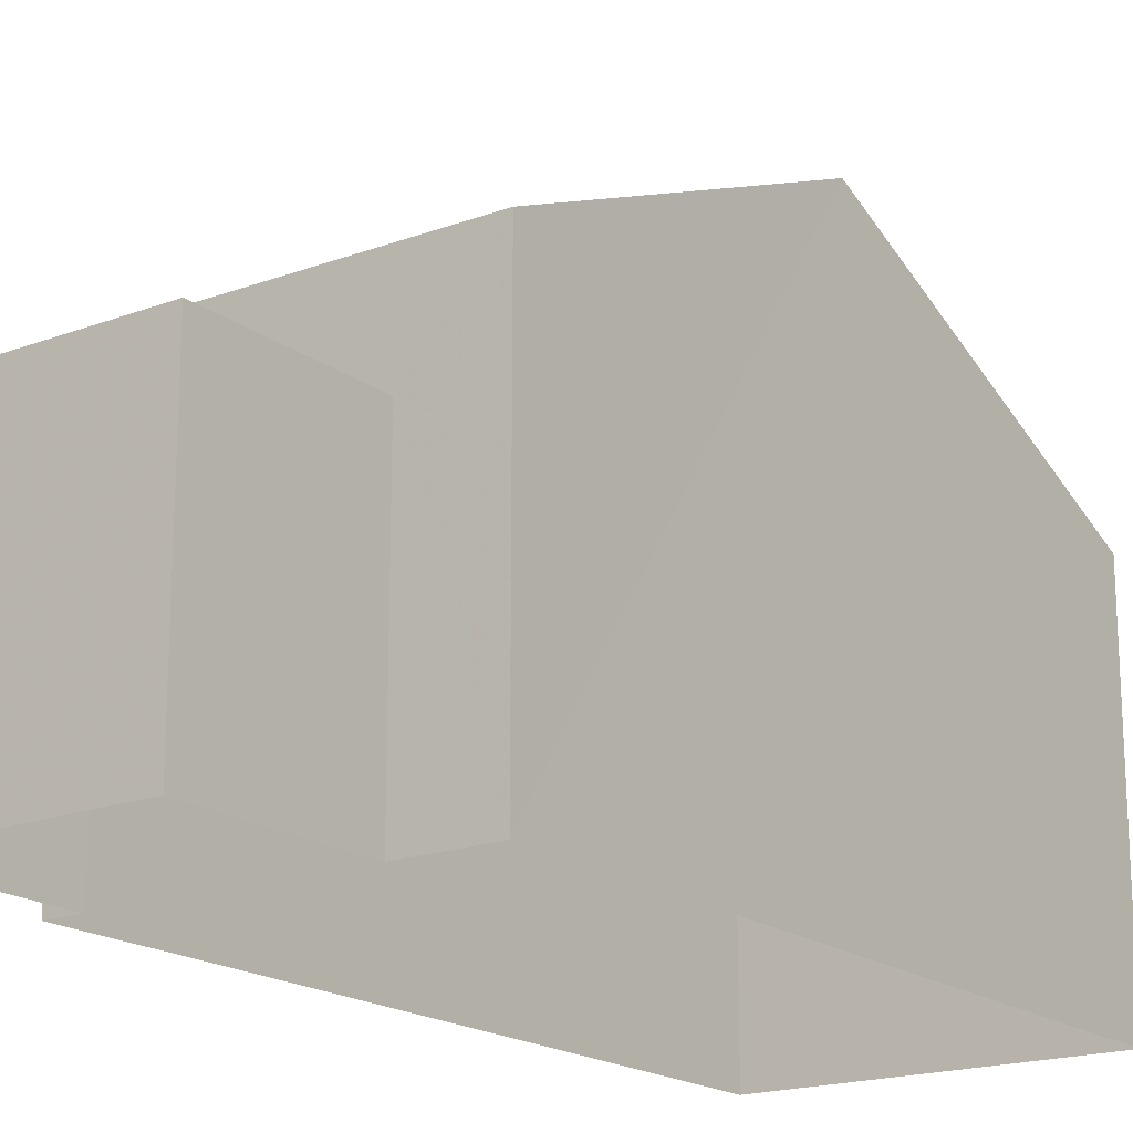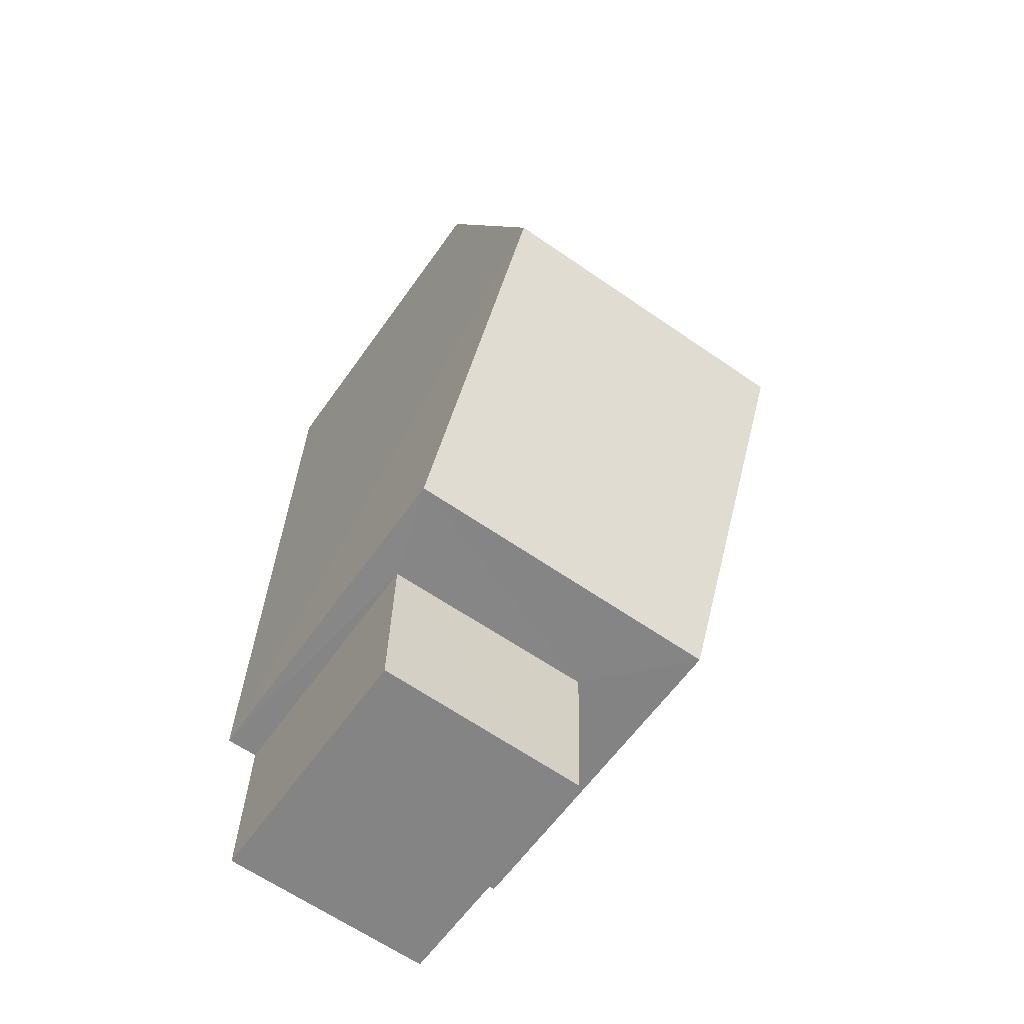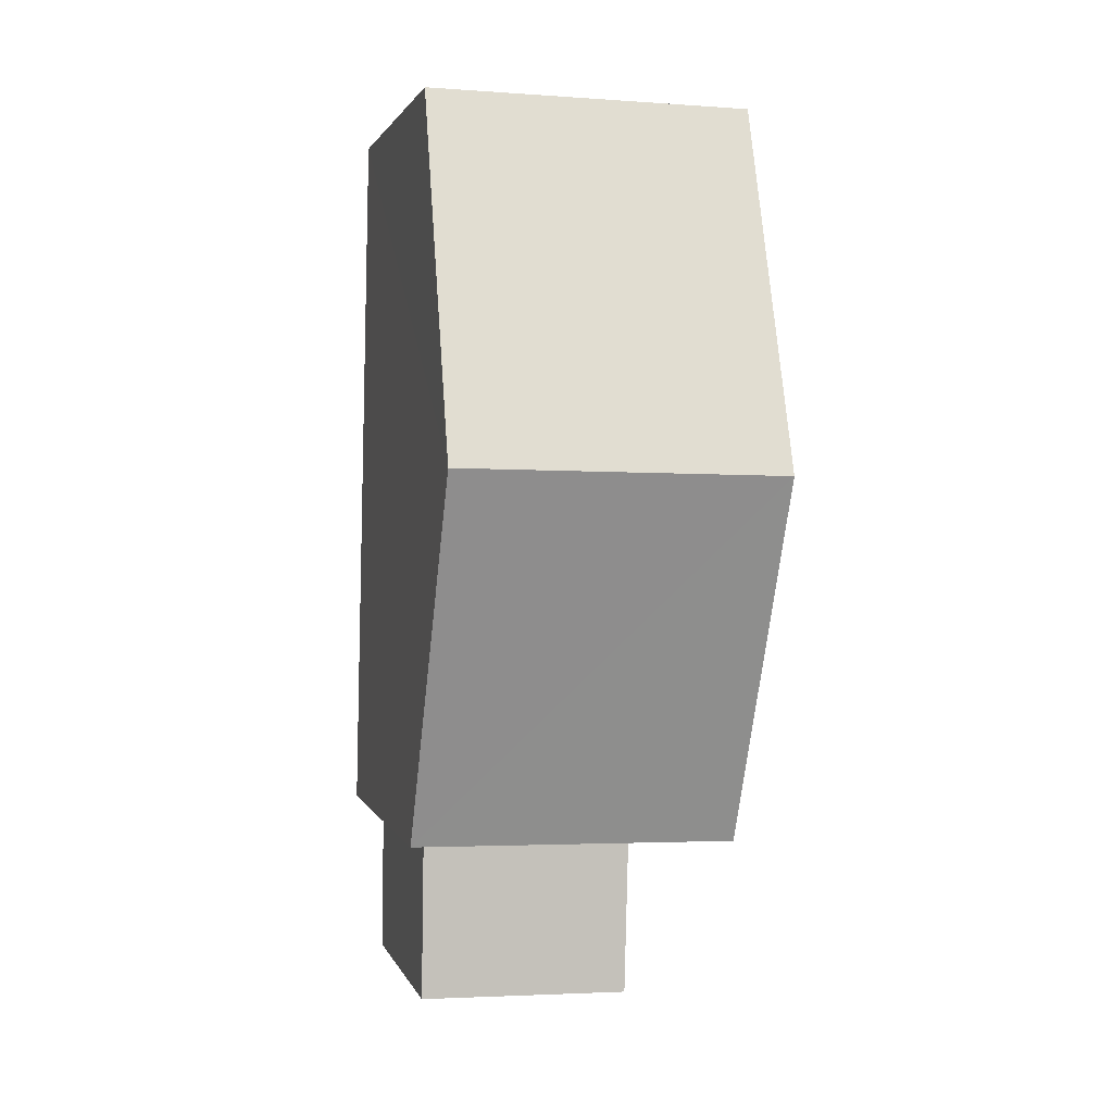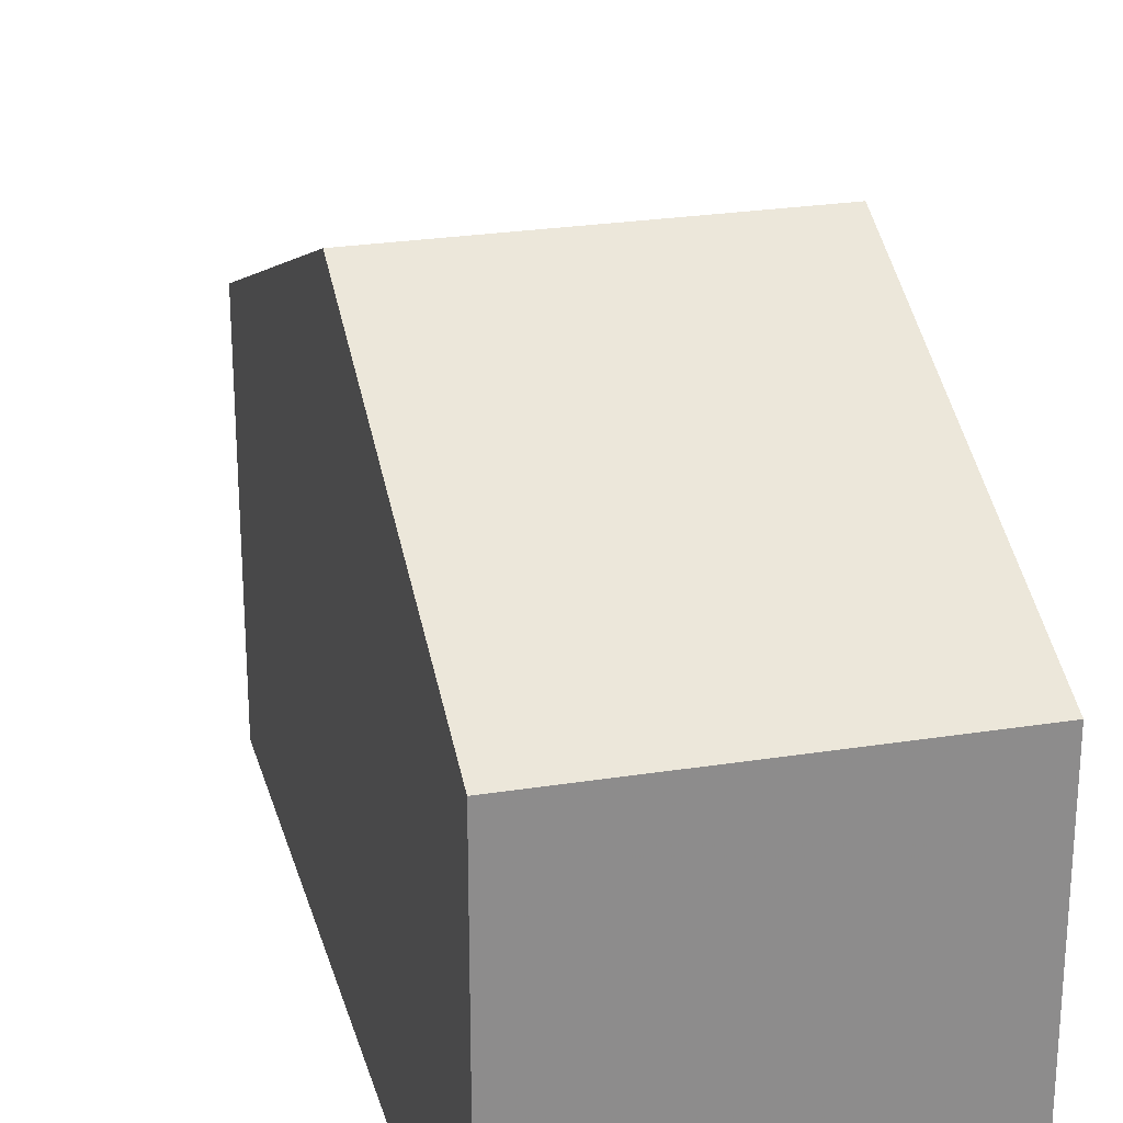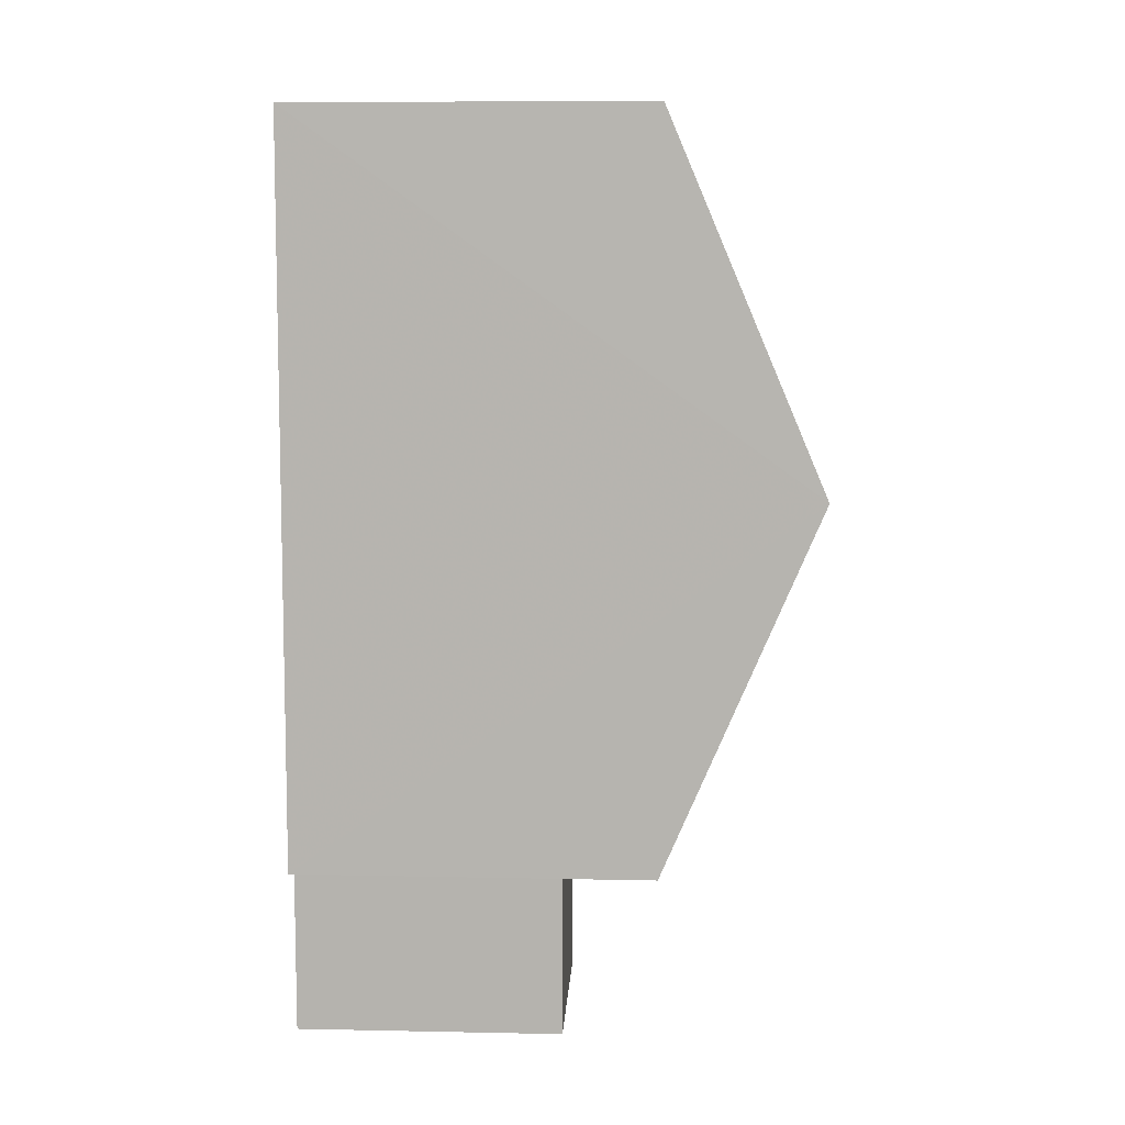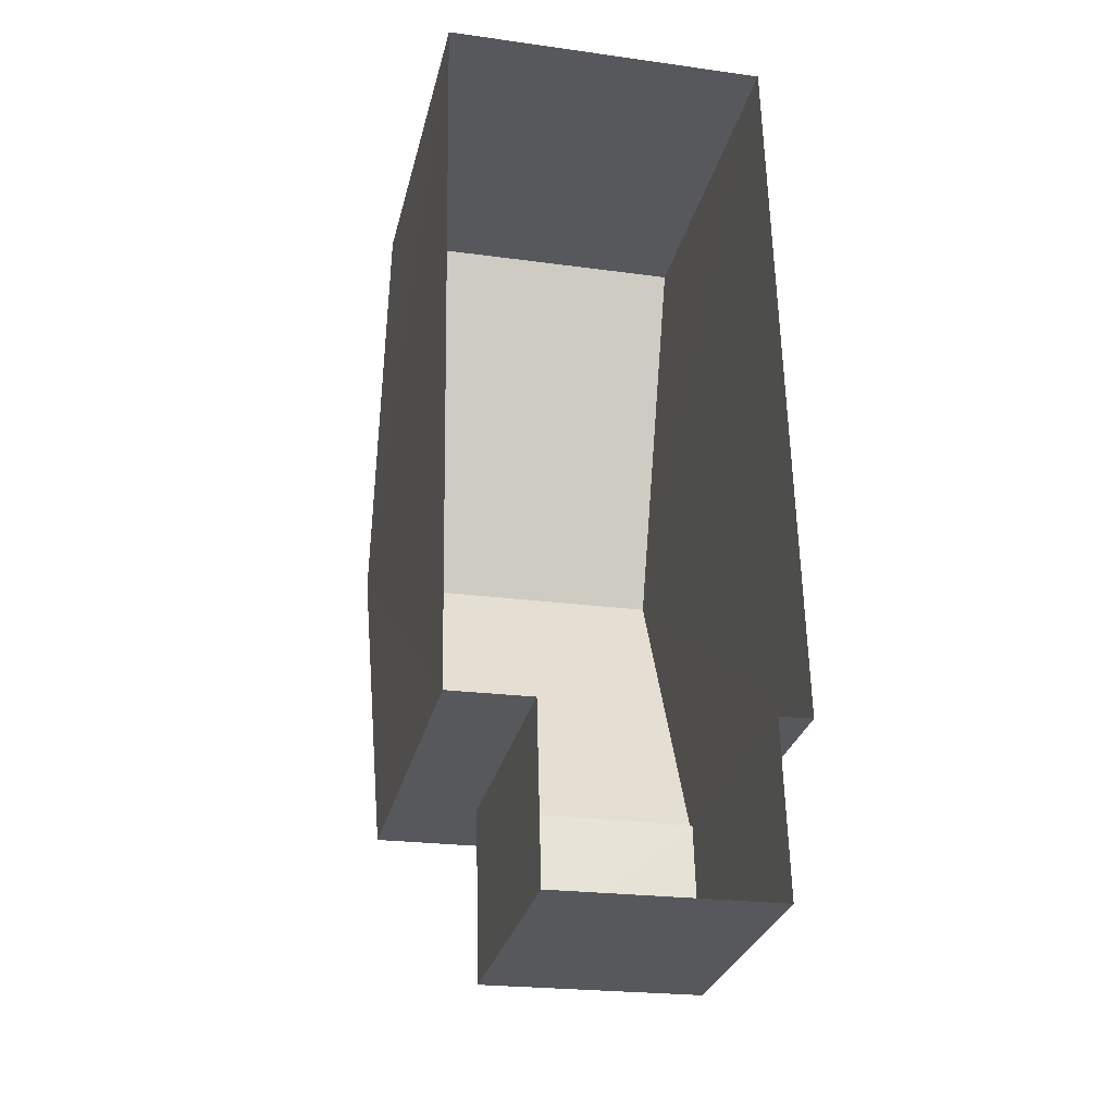
<metadata>
{"format":"obj","ext":"obj","renderer":"f3d","projection":"perspective","resolution":1024,"background":"white","views":[{"elev":-18.5,"azim":34.5,"up":"+Z"},{"elev":-60.9,"azim":-35.1,"up":"+Y"},{"elev":1.6,"azim":-13.6,"up":"+Y"},{"elev":25.7,"azim":164.6,"up":"+Z"},{"elev":9.9,"azim":-87.0,"up":"+Y"},{"elev":-28.8,"azim":167.0,"up":"+Y"}]}
</metadata>
<code>
v -3.733e+05 -1.04e+05 27.5
v -3.733e+05 -1.04e+05 27.5
v -3.733e+05 -1.04e+05 27.5
v -3.733e+05 -1.04e+05 27.5
v -3.733e+05 -1.04e+05 27.5
v -3.733e+05 -1.04e+05 27.5
v -3.733e+05 -1.04e+05 27.5
v -3.733e+05 -1.04e+05 27.5
v -3.733e+05 -1.04e+05 31.68
v -3.733e+05 -1.04e+05 31.68
v -3.733e+05 -1.04e+05 31.68
v -3.733e+05 -1.04e+05 31.68
v -3.733e+05 -1.04e+05 33.15
v -3.733e+05 -1.04e+05 33.15
v -3.733e+05 -1.04e+05 35.62
v -3.733e+05 -1.04e+05 35.62
v -3.733e+05 -1.04e+05 33.15
v -3.733e+05 -1.04e+05 33.15
f 1 2 3
f 3 4 1
f 5 6 2
f 7 8 1
f 8 5 1
f 1 5 2
f 9 10 11
f 12 9 11
f 13 14 15
f 16 13 15
f 17 18 16
f 15 17 16
f 14 4 15
f 4 3 15
f 3 17 15
f 9 6 5
f 6 9 13
f 1 4 12
f 14 13 12
f 4 14 12
f 12 13 9
f 17 3 2
f 18 17 2
f 18 2 16
f 2 6 16
f 6 13 16
f 5 8 10
f 9 5 10
f 11 8 7
f 11 10 8
f 1 11 7
f 1 12 11

</code>
